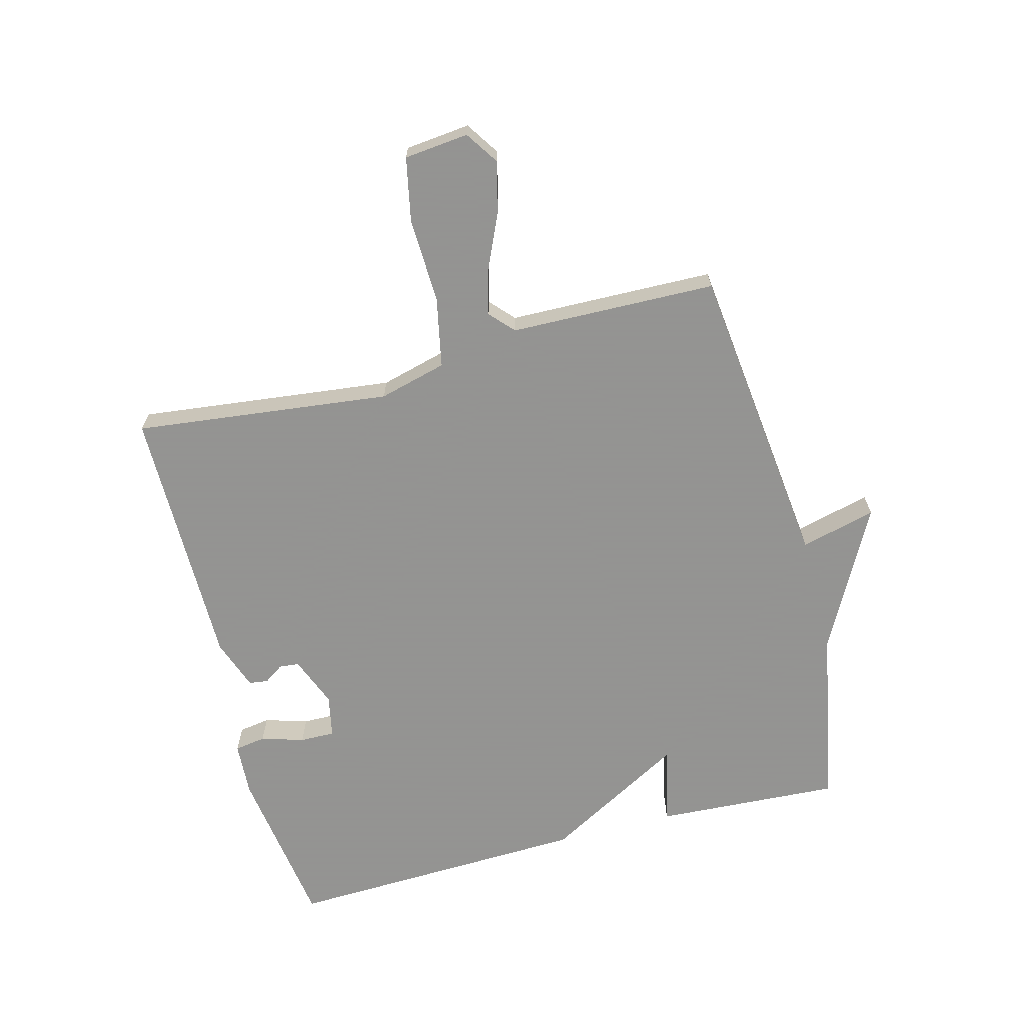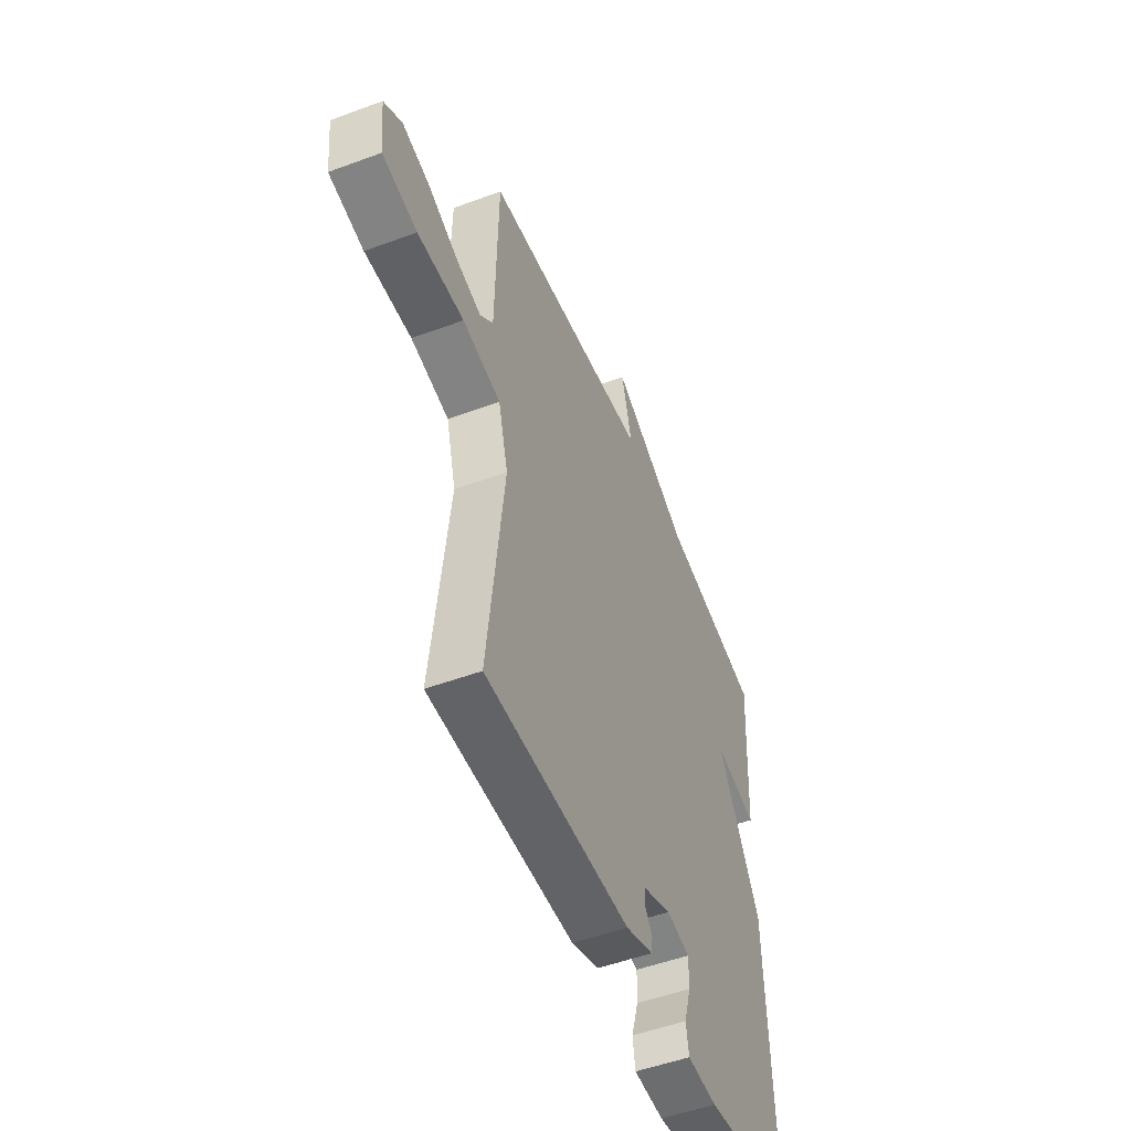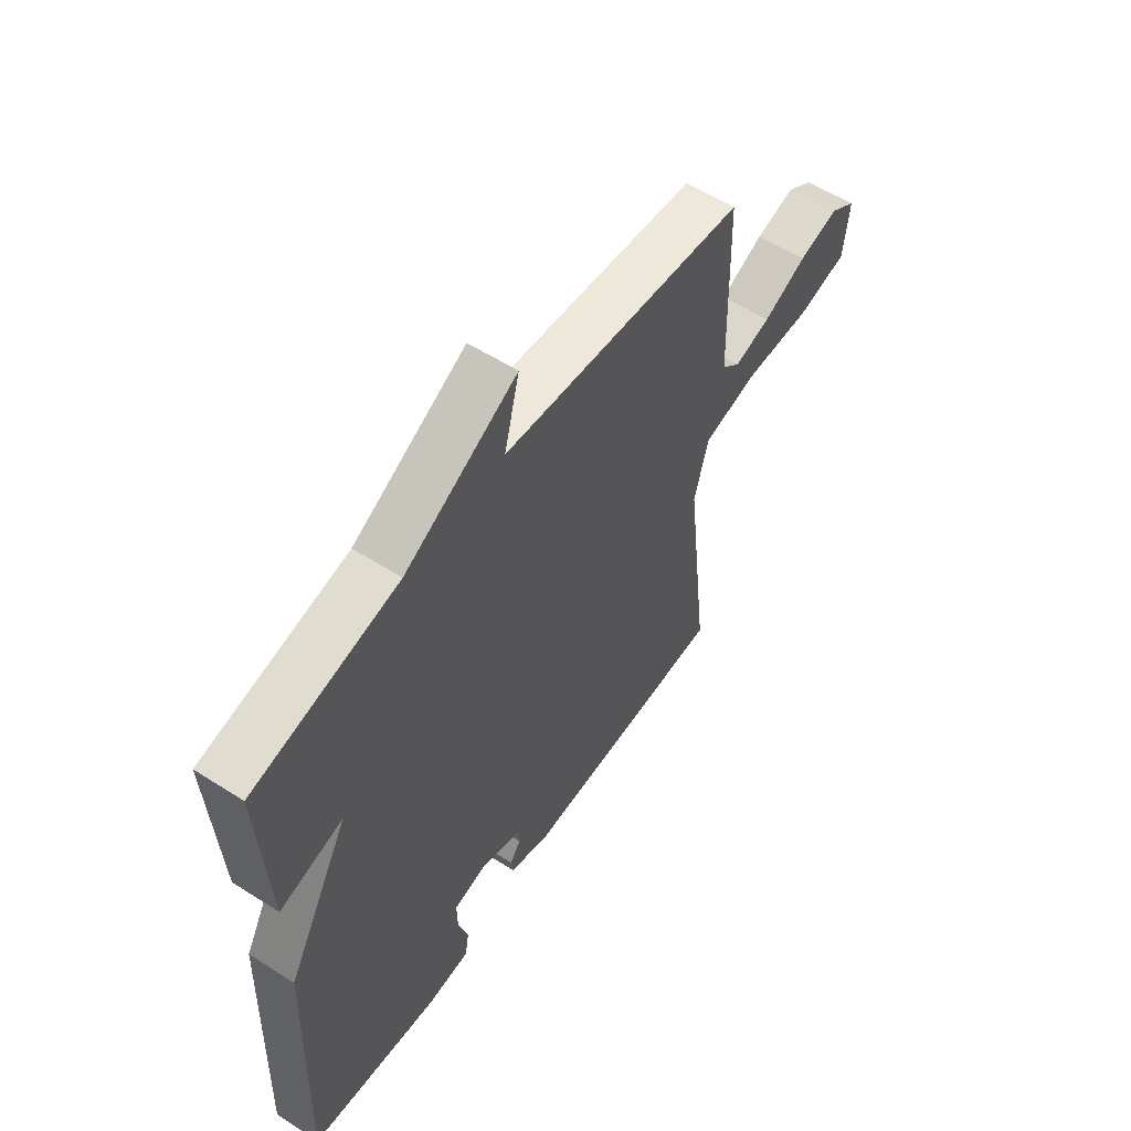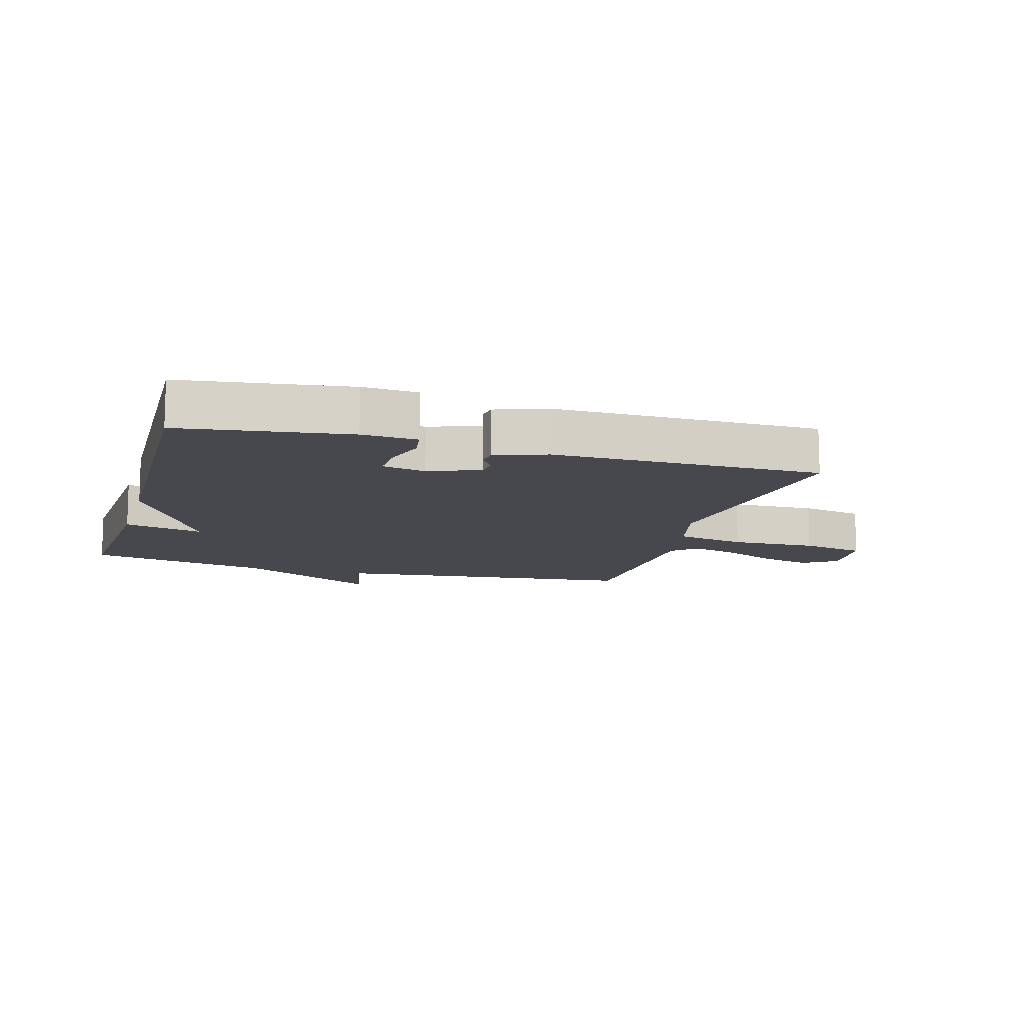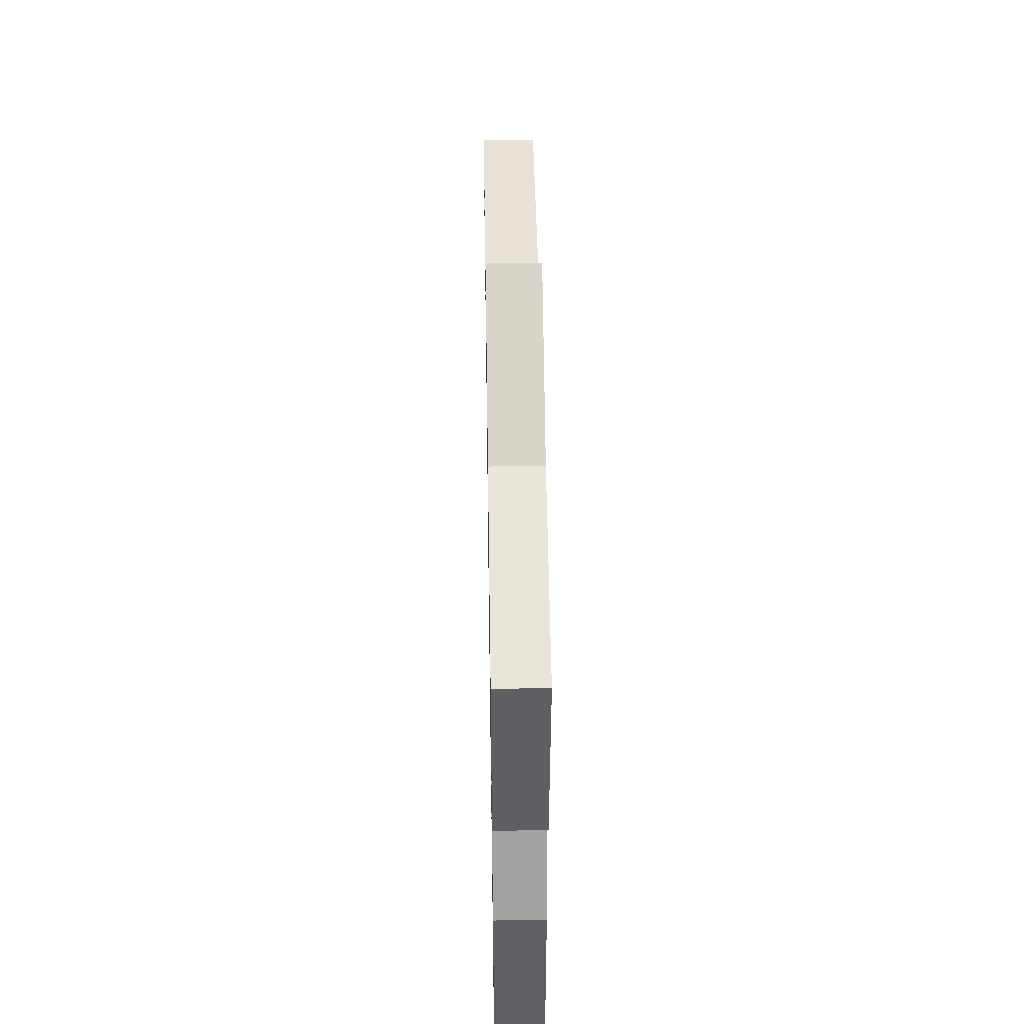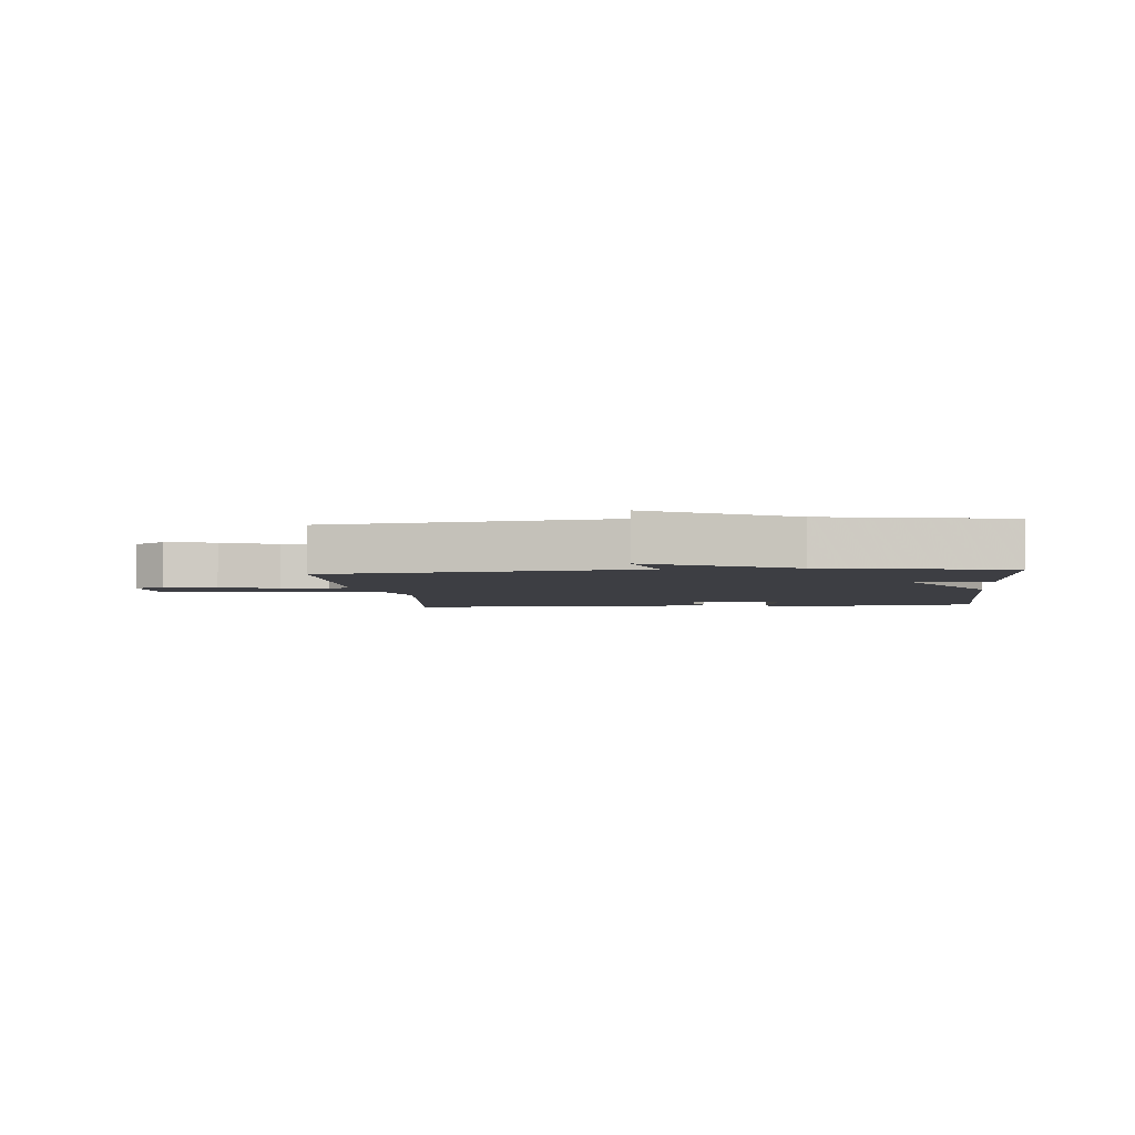
<metadata>
{"format":"obj","ext":"obj","renderer":"f3d","projection":"perspective","resolution":1024,"background":"white","views":[{"elev":-66.9,"azim":-75.3,"up":"+Y"},{"elev":-51.0,"azim":-68.0,"up":"+Z"},{"elev":56.9,"azim":123.6,"up":"+Z"},{"elev":-11.9,"azim":163.7,"up":"+Y"},{"elev":47.1,"azim":89.1,"up":"+Z"},{"elev":-3.7,"azim":5.9,"up":"+Y"}]}
</metadata>
<code>
v -0.5 0.07 0.5
v 0.003 0.07 0.558
v -0.028 0.07 0.681
v 0.203 0.07 0.558
v 0.5 0.07 0.5
v 0.483 0.07 0.198
v 0.354 0.07 0.228
v 0.483 0.07 -0.002
v 0.5 0.07 -0.5
v 0.23 0.07 -0.539
v 0.141 0.07 -0.534
v 0.133 0.07 -0.483
v 0.154 0.07 -0.413
v 0.155 0.07 -0.356
v 0.085 0.07 -0.342
v 0.002 0.07 -0.375
v -0.001 0.07 -0.407
v 0.021 0.07 -0.439
v 0.017 0.07 -0.47
v -0.066 0.07 -0.5
v -0.5 0.07 -0.5
v -0.451 0.07 -0.082
v -0.48 0.07 0.028
v -0.594 0.07 0.051
v -0.733 0.07 0.046
v -0.837 0.07 0.067
v -0.848 0.07 0.172
v -0.794 0.07 0.208
v -0.712 0.07 0.188
v -0.622 0.07 0.148
v -0.547 0.07 0.128
v -0.508 0.07 0.164
v -0.5 0 0.5
v 0.003 0 0.558
v -0.028 0 0.681
v 0.203 0 0.558
v 0.5 0 0.5
v 0.483 0 0.198
v 0.354 0 0.228
v 0.483 0 -0.002
v 0.5 0 -0.5
v 0.23 0 -0.539
v 0.141 0 -0.534
v 0.133 0 -0.483
v 0.154 0 -0.413
v 0.155 0 -0.356
v 0.085 0 -0.342
v 0.002 0 -0.375
v -0.001 0 -0.407
v 0.021 0 -0.439
v 0.017 0 -0.47
v -0.066 0 -0.5
v -0.5 0 -0.5
v -0.451 0 -0.082
v -0.48 0 0.028
v -0.594 0 0.051
v -0.733 0 0.046
v -0.837 0 0.067
v -0.848 0 0.172
v -0.794 0 0.208
v -0.712 0 0.188
v -0.622 0 0.148
v -0.547 0 0.128
v -0.508 0 0.164
f 28 29 30
f 27 28 30
f 26 27 30
f 25 26 30
f 24 25 30
f 23 24 30 31
f 20 21 22
f 19 20 22
f 18 19 22
f 17 18 22
f 16 17 22 23
f 23 31 32
f 16 23 32
f 15 16 32
f 11 12 13
f 10 11 13
f 9 10 13
f 8 9 13
f 7 8 13
f 7 13 14
f 4 5 6 7
f 2 3 4 7
f 14 15 32
f 7 14 32
f 2 7 32
f 1 2 32
f 62 61 60
f 62 60 59
f 62 59 58
f 62 58 57
f 62 57 56
f 63 62 56 55
f 54 53 52
f 54 52 51
f 54 51 50
f 54 50 49
f 55 54 49 48
f 64 63 55
f 64 55 48
f 64 48 47
f 45 44 43
f 45 43 42
f 45 42 41
f 45 41 40
f 45 40 39
f 46 45 39
f 39 38 37 36
f 39 36 35 34
f 64 47 46
f 64 46 39
f 64 39 34
f 64 34 33
f 1 33 34 2
f 2 34 35 3
f 3 35 36 4
f 4 36 37 5
f 5 37 38 6
f 6 38 39 7
f 7 39 40 8
f 8 40 41 9
f 9 41 42 10
f 10 42 43 11
f 11 43 44 12
f 12 44 45 13
f 13 45 46 14
f 14 46 47 15
f 15 47 48 16
f 16 48 49 17
f 17 49 50 18
f 18 50 51 19
f 19 51 52 20
f 20 52 53 21
f 21 53 54 22
f 22 54 55 23
f 23 55 56 24
f 24 56 57 25
f 25 57 58 26
f 26 58 59 27
f 27 59 60 28
f 28 60 61 29
f 29 61 62 30
f 30 62 63 31
f 31 63 64 32
f 32 64 33 1

</code>
